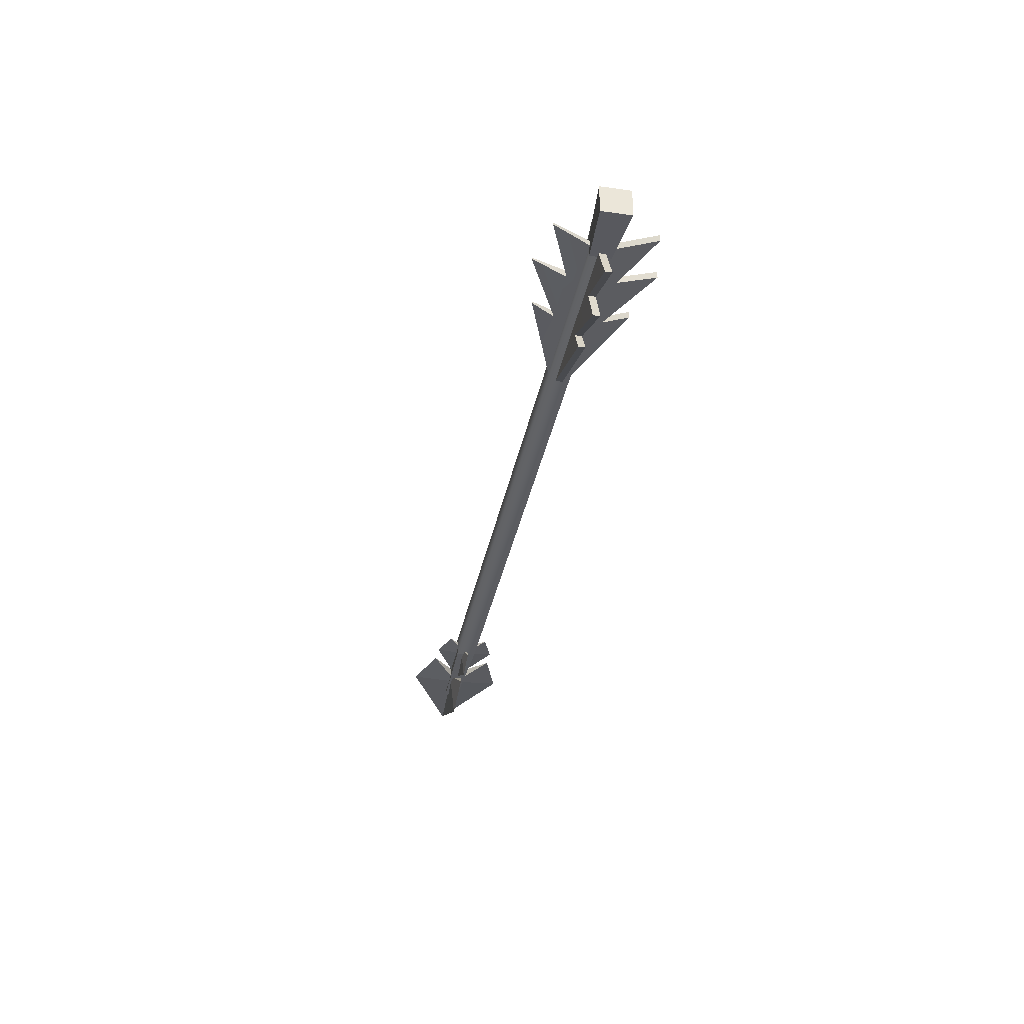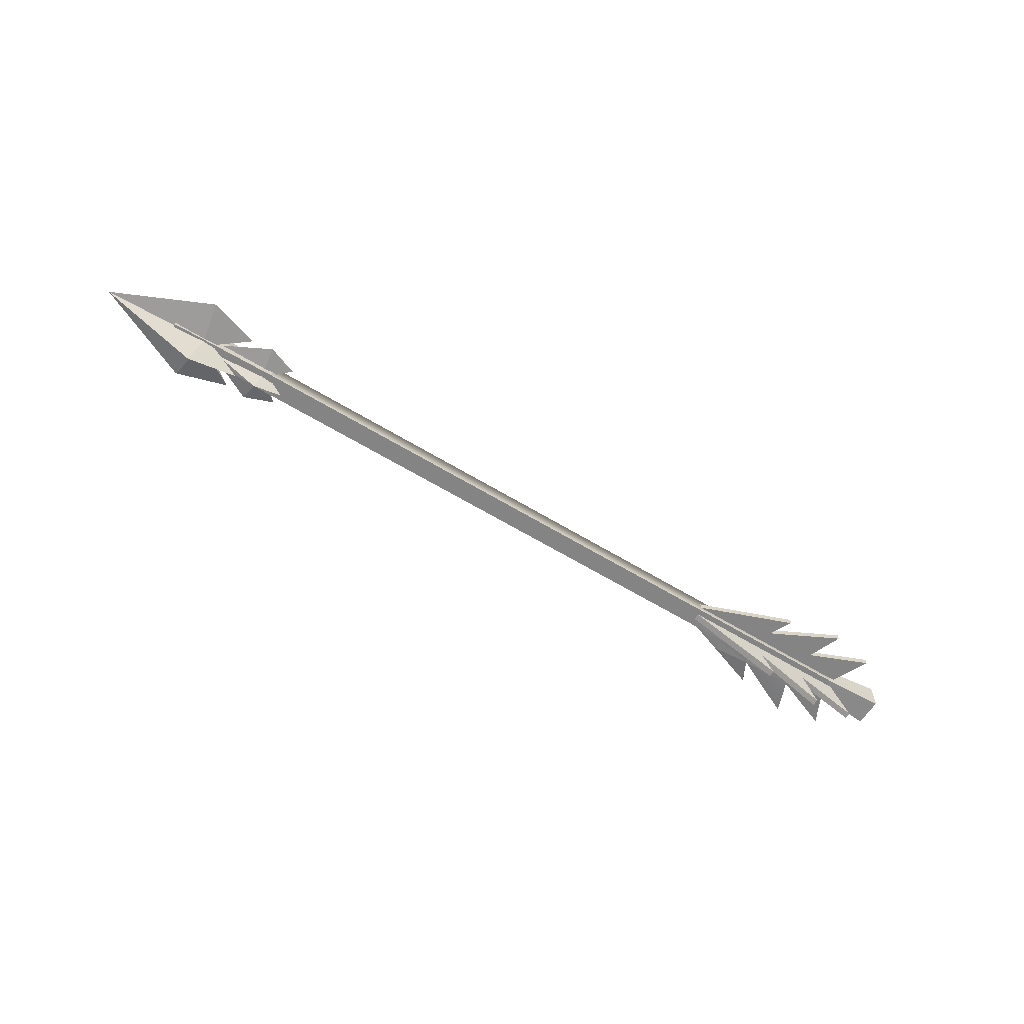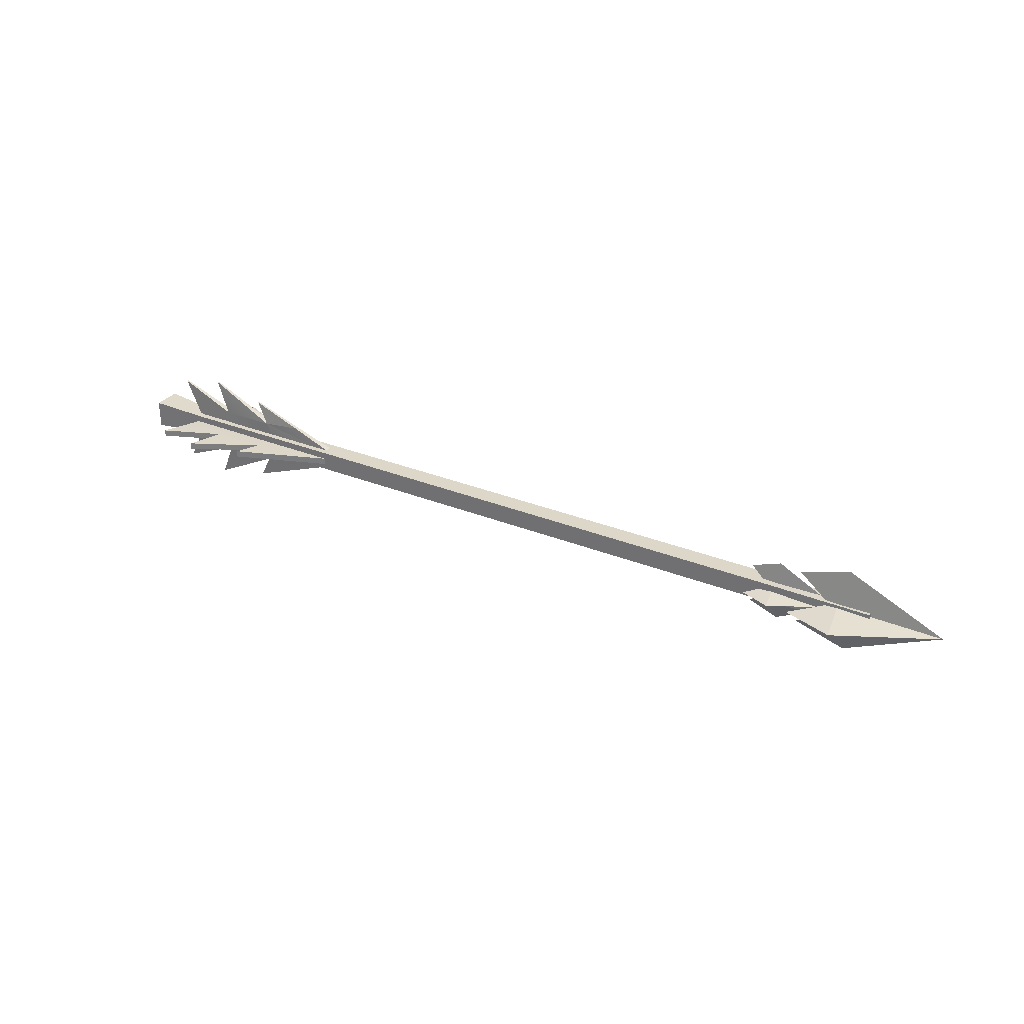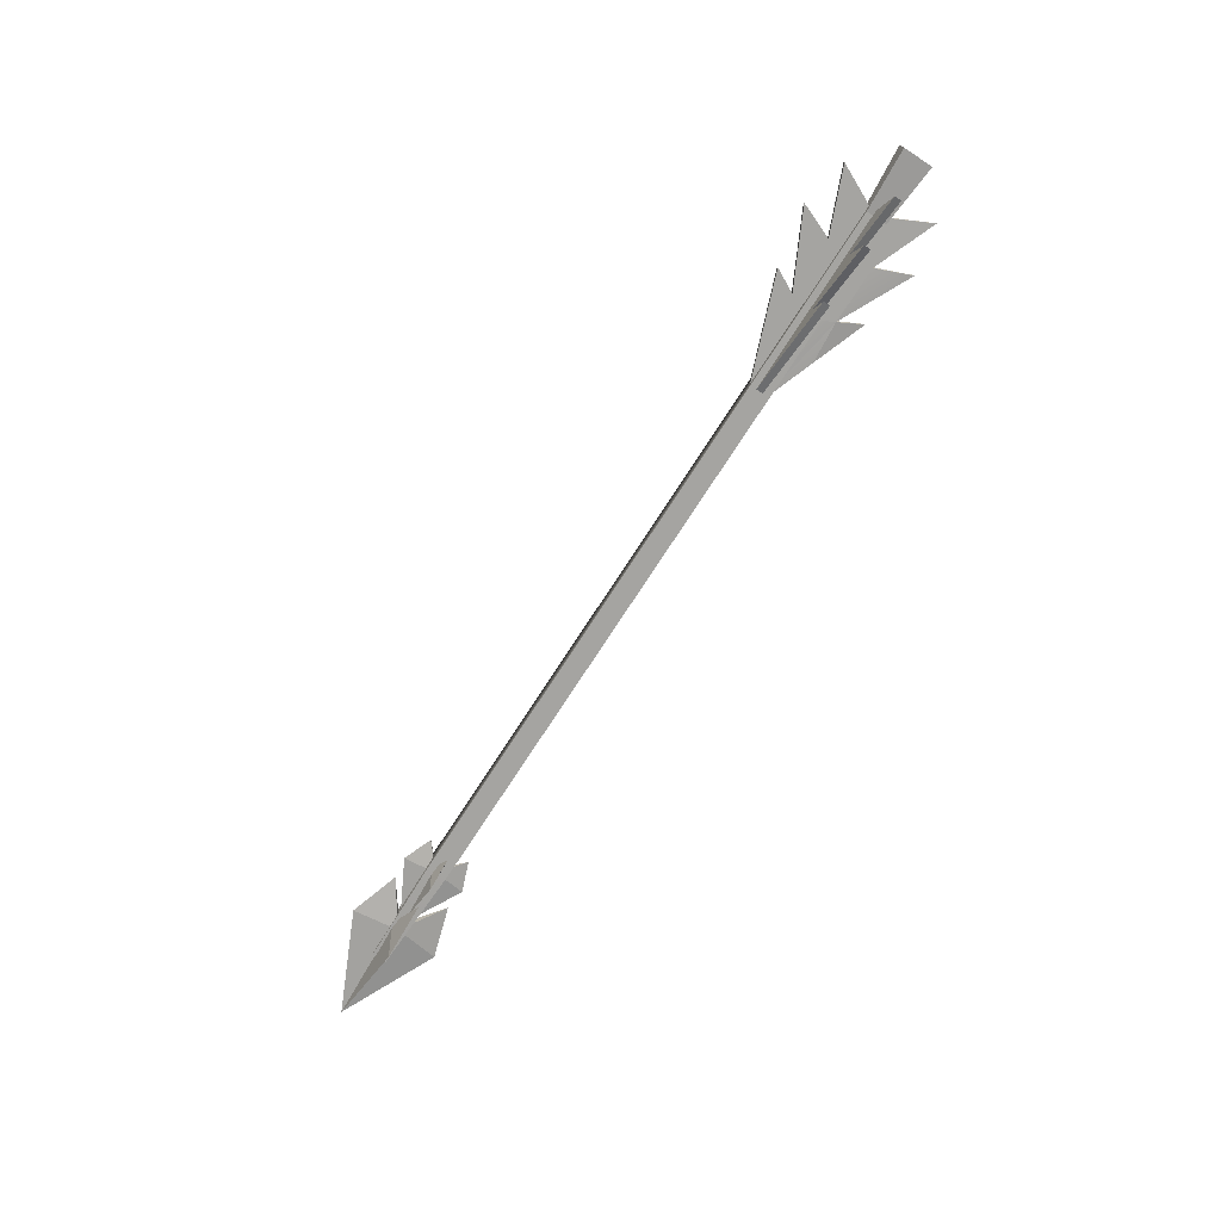
<metadata>
{"format":"obj","ext":"obj","renderer":"f3d","projection":"perspective","resolution":1024,"background":"white","views":[{"elev":-34.4,"azim":-100.8,"up":"+Z"},{"elev":-61.3,"azim":148.1,"up":"+Y"},{"elev":30.3,"azim":30.5,"up":"+Z"},{"elev":-73.2,"azim":-122.7,"up":"+Y"}]}
</metadata>
<code>
g arrowLightning
v 1.243 0.001114 0.04546
v 1.308 0.01186 0.0005629
v 1.321 0.001096 0.0695
v 1.308 0.01186 0.0005629
v 1.243 0.001114 -0.04418
v 1.321 0.001095 -0.06841
v 1.472 0.001095 0.0003588
v 1.321 0.001096 0.0695
v 1.308 0.01186 0.0005629
v 1.321 0.001095 -0.06841
v 1.472 0.001095 0.0003588
v 1.308 0.01186 0.0005629
v 1.243 0.001114 0.04546
v 1.321 0.001096 0.0695
v 1.308 -0.00967 0.0005629
v 1.308 -0.00967 0.0005629
v 1.321 0.001095 -0.06841
v 1.243 0.001114 -0.04418
v 1.472 0.001095 0.0003588
v 1.308 -0.00967 0.0005629
v 1.321 0.001096 0.0695
v 1.321 0.001095 -0.06841
v 1.308 -0.00967 0.0005629
v 1.472 0.001095 0.0003588
v 1.308 -0.00967 0.0005629
v 1.308 0.01186 0.0005629
v 1.243 0.001114 0.04546
v 1.243 0.001114 -0.04418
v 1.308 0.01186 0.0005629
v 1.308 -0.00967 0.0005629
v 0.09089 -0.0145 -0.01488
v -0.002258 -0.02149 -0.02176
v -0.002258 -0.02149 0.02319
v 0.09089 -0.0145 0.01632
v -0.002258 -0.02149 -0.02176
v -0.00231 0.02346 -0.02176
v -0.00231 0.02346 0.02319
v -0.002258 -0.02149 0.02319
v -0.00231 0.02346 -0.02176
v 0.09085 0.01669 -0.01488
v 0.09085 0.01669 0.01632
v -0.00231 0.02346 0.02319
v 1.361 0.01208 -0.0104
v 1.361 -0.01015 -0.0104
v 1.361 -0.01015 0.01183
v 1.361 0.01208 0.01183
v 0.09089 -0.0145 0.01632
v -0.002258 -0.02149 0.02319
v -0.00231 0.02346 0.02319
v 0.09085 0.01669 0.01632
v 0.09085 0.01669 -0.01488
v -0.00231 0.02346 -0.02176
v -0.002258 -0.02149 -0.02176
v 0.09089 -0.0145 -0.01488
v 1.192 -0.01483 -0.01488
v 0.09089 -0.0145 -0.01488
v 0.09089 -0.0145 0.01632
v 1.192 -0.01483 0.01632
v 1.361 -0.01015 -0.0104
v 1.361 -0.01015 0.01183
v 1.192 -0.01483 0.01632
v 0.09089 -0.0145 0.01632
v 0.09085 0.01669 0.01632
v 1.192 0.01637 0.01632
v 1.361 -0.01015 0.01183
v 1.361 0.01208 0.01183
v 0.09085 0.01669 -0.01488
v 0.09089 -0.0145 -0.01488
v 1.192 -0.01483 -0.01488
v 1.192 0.01637 -0.01488
v 1.192 0.01637 0.01632
v 0.09085 0.01669 0.01632
v 1.192 0.01637 -0.01488
v 1.361 0.01208 0.01183
v 1.361 0.01208 -0.0104
v 1.361 0.01208 -0.0104
v 1.192 0.01637 -0.01488
v 1.361 -0.01015 -0.0104
v 1.243 -0.04848 0.0003588
v 1.308 0.0008893 0.01016
v 1.321 -0.07492 0.0003755
v 1.308 0.0008893 0.01016
v 1.243 0.05009 0.0003588
v 1.321 0.07674 0.0003755
v 1.472 0.001095 0.0003588
v 1.321 -0.07492 0.0003755
v 1.308 0.0008893 0.01016
v 1.321 0.07674 0.0003755
v 1.472 0.001095 0.0003588
v 1.308 0.0008893 0.01016
v 1.243 -0.04848 0.0003588
v 1.321 -0.07492 0.0003755
v 1.307 0.0008875 -0.01039
v 1.307 0.0008875 -0.01039
v 1.321 0.07674 0.0003755
v 1.243 0.05009 0.0003588
v 1.472 0.001095 0.0003588
v 1.307 0.0008875 -0.01039
v 1.321 -0.07492 0.0003755
v 1.321 0.07674 0.0003755
v 1.307 0.0008875 -0.01039
v 1.472 0.001095 0.0003588
v 1.307 0.0008875 -0.01039
v 1.308 0.0008893 0.01016
v 1.243 -0.04848 0.0003588
v 1.243 0.05009 0.0003588
v 1.308 0.0008893 0.01016
v 1.307 0.0008875 -0.01039
v 1.165 0.001041 0.03252
v 1.203 0.007998 0.0005583
v 1.211 0.001029 0.04963
v 1.203 0.007998 0.0005583
v 1.165 0.001041 -0.03129
v 1.21 0.001029 -0.04854
v 1.304 0.001041 0.000413
v 1.211 0.001029 0.04963
v 1.203 0.007998 0.0005583
v 1.21 0.001029 -0.04854
v 1.304 0.001041 0.000413
v 1.203 0.007998 0.0005583
v 1.165 0.001041 0.03252
v 1.211 0.001029 0.04963
v 1.203 -0.00594 0.0005583
v 1.203 -0.00594 0.0005583
v 1.21 0.001029 -0.04854
v 1.165 0.001041 -0.03129
v 1.304 0.001041 0.000413
v 1.203 -0.00594 0.0005583
v 1.211 0.001029 0.04963
v 1.21 0.001029 -0.04854
v 1.203 -0.00594 0.0005583
v 1.304 0.001041 0.000413
v 1.203 -0.00594 0.0005583
v 1.203 0.007998 0.0005583
v 1.165 0.001041 0.03252
v 1.165 0.001041 -0.03129
v 1.203 0.007998 0.0005583
v 1.203 -0.00594 0.0005583
v 1.165 -0.03106 0.000413
v 1.203 0.0008954 0.007394
v 1.211 -0.04818 0.000425
v 1.203 0.0008954 0.007394
v 1.165 0.03275 0.000413
v 1.21 0.04999 0.000425
v 1.304 0.001041 0.000413
v 1.211 -0.04818 0.000425
v 1.203 0.0008954 0.007394
v 1.21 0.04999 0.000425
v 1.304 0.001041 0.000413
v 1.203 0.0008954 0.007394
v 1.165 -0.03106 0.000413
v 1.211 -0.04818 0.000425
v 1.202 0.0008942 -0.007237
v 1.202 0.0008942 -0.007237
v 1.21 0.04999 0.000425
v 1.165 0.03275 0.000413
v 1.304 0.001041 0.000413
v 1.202 0.0008942 -0.007237
v 1.211 -0.04818 0.000425
v 1.21 0.04999 0.000425
v 1.202 0.0008942 -0.007237
v 1.304 0.001041 0.000413
v 1.202 0.0008942 -0.007237
v 1.203 0.0008954 0.007394
v 1.165 -0.03106 0.000413
v 1.165 0.03275 0.000413
v 1.203 0.0008954 0.007394
v 1.202 0.0008942 -0.007237
v 0.05436 0.07382 -0.001426
v 0.05436 0.07382 0.001457
v 0.09047 5.554e-05 0.005278
v 0.09047 5.554e-05 -0.005165
v 0.09047 5.554e-05 -0.005165
v 0.09047 5.554e-05 0.005278
v 0.05453 -0.07379 0.005278
v 0.05453 -0.0738 -0.005165
v 0.05436 0.07382 0.001457
v 0.1477 0.03558 0.005222
v 0.162 0.0001025 0.005222
v 0.09047 5.554e-05 0.005278
v 0.1476 -0.03559 0.005222
v 0.05453 -0.07379 0.005278
v 0.2329 -0.03521 0.005165
v 0.2506 0.0001273 0.005165
v 0.2331 0.03529 0.005165
v 0.1262 -0.08874 0.005165
v 0.2951 0.0409 0.002811
v 0.3754 0.01106 0.005165
v 0.3754 0.0002594 0.005165
v 0.3754 -0.01054 0.005165
v 0.2951 -0.04063 0.005165
v 0.2149 -0.07071 0.005165
v 0.126 0.08877 0.001426
v 0.2331 0.03529 0.005165
v 0.05453 -0.0738 -0.005165
v 0.05453 -0.07379 0.005278
v 0.1476 -0.03559 0.005222
v 0.1476 -0.03559 -0.005222
v 0.09047 5.554e-05 -0.005165
v 0.05453 -0.0738 -0.005165
v 0.1476 -0.03559 -0.005222
v 0.162 0.0001025 -0.005222
v 0.1477 0.03558 -0.005222
v 0.05436 0.07382 -0.001426
v 0.2329 -0.03521 -0.005278
v 0.2506 0.0001273 -0.005278
v 0.2331 0.03529 -0.005278
v 0.1262 -0.08874 -0.005278
v 0.2951 0.0409 -0.002924
v 0.3754 0.01106 -0.005278
v 0.3754 0.0002591 -0.005278
v 0.2951 -0.04063 -0.005278
v 0.3754 -0.01054 -0.005278
v 0.2149 -0.07071 -0.005278
v 0.2331 0.03529 -0.005278
v 0.126 0.08877 -0.001457
v 0.1477 0.03558 0.005222
v 0.05436 0.07382 0.001457
v 0.05436 0.07382 -0.001426
v 0.1477 0.03558 -0.005222
v 0.126 0.08877 -0.001457
v 0.126 0.08877 0.001426
v 0.1477 0.03558 0.005222
v 0.1477 0.03558 -0.005222
v 0.1477 0.03558 0.005222
v 0.162 0.0001025 -0.005222
v 0.162 0.0001025 0.005222
v 0.162 0.0001025 -0.005222
v 0.162 0.0001025 0.005222
v 0.1476 -0.03559 0.005222
v 0.1476 -0.03559 -0.005222
v 0.1262 -0.08874 0.005165
v 0.1262 -0.08874 -0.005278
v 0.1476 -0.03559 -0.005222
v 0.1262 -0.08874 -0.005278
v 0.1262 -0.08874 0.005165
v 0.2329 -0.03521 0.005165
v 0.2329 -0.03521 -0.005278
v 0.2331 0.03529 0.005165
v 0.126 0.08877 0.001426
v 0.126 0.08877 -0.001457
v 0.2331 0.03529 -0.005278
v 0.3754 0.01106 -0.005278
v 0.3754 0.01106 0.005165
v 0.2951 0.0409 0.002811
v 0.2951 0.0409 -0.002924
v 0.2951 0.0409 0.002811
v 0.2147 0.07074 -0.001457
v 0.2147 0.07074 0.001426
v 0.2331 0.03529 -0.005278
v 0.2331 0.03529 0.005165
v 0.2506 0.0001273 0.005165
v 0.2506 0.0001273 -0.005278
v 0.2147 0.07074 -0.001457
v 0.2331 0.03529 0.005165
v 0.2147 0.07074 0.001426
v 0.3754 0.0002591 -0.005278
v 0.3754 0.0002594 0.005165
v 0.3754 0.01106 0.005165
v 0.3754 0.01106 -0.005278
v 0.3754 -0.01054 -0.005278
v 0.3754 -0.01054 0.005165
v 0.2951 -0.04063 -0.005278
v 0.2951 -0.04063 0.005165
v 0.3754 -0.01054 0.005165
v 0.3754 -0.01054 -0.005278
v 0.2149 -0.07071 -0.005278
v 0.2149 -0.07071 0.005165
v 0.2506 0.0001273 -0.005278
v 0.2506 0.0001273 0.005165
v 0.2329 -0.03521 0.005165
v 0.2329 -0.03521 -0.005278
v 0.2149 -0.07071 -0.005278
v 0.2149 -0.07071 0.005165
v 0.2951 0.0409 -0.002924
v 0.2147 0.07074 -0.001457
v 0.2331 0.03529 -0.005278
v 0.2147 0.07074 0.001426
v 0.2951 0.0409 0.002811
v 0.2331 0.03529 0.005165
v 0.05436 0.00144 0.07381
v 0.05436 -0.001444 0.07381
v 0.09047 -0.005264 4.181e-05
v 0.09047 0.005179 4.181e-05
v 0.09047 0.005179 4.181e-05
v 0.09047 -0.005264 4.181e-05
v 0.05453 -0.005264 -0.07381
v 0.05453 0.005179 -0.07381
v 0.05436 -0.001444 0.07381
v 0.1477 -0.005208 0.03557
v 0.162 -0.005208 8.88e-05
v 0.09047 -0.005264 4.181e-05
v 0.2331 -0.005152 0.03528
v 0.2506 -0.005151 0.0001132
v 0.126 -0.001412 0.08875
v 0.2331 -0.005152 0.03528
v 0.2951 -0.002798 0.04088
v 0.3754 -0.005151 0.01105
v 0.1476 -0.005208 -0.03561
v 0.05453 -0.005264 -0.07381
v 0.09047 -0.005264 4.181e-05
v 0.162 -0.005208 8.88e-05
v 0.2329 -0.005152 -0.03522
v 0.2506 -0.005151 0.0001132
v 0.1262 -0.005152 -0.08875
v 0.3754 -0.005151 -0.01055
v 0.3754 -0.005151 0.0002457
v 0.3754 -0.005151 0.0002457
v 0.2331 -0.005152 0.03528
v 0.3754 -0.005151 0.01105
v 0.05453 0.005179 -0.07381
v 0.05453 -0.005264 -0.07381
v 0.1476 -0.005208 -0.03561
v 0.1476 0.005235 -0.03561
v 0.09047 0.005179 4.181e-05
v 0.05453 0.005179 -0.07381
v 0.1476 0.005235 -0.03561
v 0.162 0.005235 8.88e-05
v 0.2329 0.005292 -0.03522
v 0.2506 0.005292 0.0001132
v 0.1262 0.005292 -0.08875
v 0.3754 0.005292 -0.01055
v 0.3754 0.005292 0.0002454
v 0.162 0.005235 8.88e-05
v 0.1477 0.005235 0.03557
v 0.05436 0.00144 0.07381
v 0.2331 0.005291 0.03528
v 0.3754 0.005292 0.0002454
v 0.3754 0.005292 0.01105
v 0.2951 0.002938 0.04088
v 0.1477 0.005235 0.03557
v 0.126 0.001471 0.08875
v 0.1477 -0.005208 0.03557
v 0.05436 -0.001444 0.07381
v 0.05436 0.00144 0.07381
v 0.1477 0.005235 0.03557
v 0.126 0.001471 0.08875
v 0.126 -0.001412 0.08875
v 0.1477 -0.005208 0.03557
v 0.1477 0.005235 0.03557
v 0.162 0.005235 8.88e-05
v 0.162 -0.005208 8.88e-05
v 0.162 0.005235 8.88e-05
v 0.162 -0.005208 8.88e-05
v 0.1476 -0.005208 -0.03561
v 0.1476 0.005235 -0.03561
v 0.1262 0.005292 -0.08875
v 0.1262 -0.005152 -0.08875
v 0.1262 0.005292 -0.08875
v 0.1262 -0.005152 -0.08875
v 0.2329 -0.005152 -0.03522
v 0.2329 0.005292 -0.03522
v 0.2331 -0.005152 0.03528
v 0.126 -0.001412 0.08875
v 0.126 0.001471 0.08875
v 0.2331 0.005291 0.03528
v 0.162 0.005235 8.88e-05
v 0.2506 0.005292 0.0001132
v 0.2331 0.005291 0.03528
v 0.1477 0.005235 0.03557
v 0.3754 -0.005151 -0.01055
v 0.2951 -0.005152 -0.04064
v 0.2329 -0.005152 -0.03522
v 0.2149 -0.005152 -0.07072
v 0.2329 0.005292 -0.03522
v 0.2951 0.005292 -0.04064
v 0.3754 0.005292 -0.01055
v 0.2149 0.005292 -0.07072
v 0.3754 0.005292 0.01105
v 0.3754 -0.005151 0.01105
v 0.2951 -0.002798 0.04088
v 0.2951 0.002938 0.04088
v 0.2147 0.001471 0.07072
v 0.2147 -0.001412 0.07072
v 0.2331 0.005291 0.03528
v 0.2331 -0.005152 0.03528
v 0.2506 -0.005151 0.0001132
v 0.2506 0.005292 0.0001132
v 0.2147 0.001471 0.07072
v 0.2147 -0.001412 0.07072
v 0.3754 0.005292 0.0002454
v 0.3754 -0.005151 0.0002457
v 0.3754 -0.005151 0.01105
v 0.3754 0.005292 0.01105
v 0.3754 0.005292 -0.01055
v 0.3754 -0.005151 -0.01055
v 0.2951 0.005292 -0.04064
v 0.2951 -0.005152 -0.04064
v 0.3754 -0.005151 -0.01055
v 0.3754 0.005292 -0.01055
v 0.2149 0.005292 -0.07072
v 0.2149 -0.005152 -0.07072
v 0.2506 0.005292 0.0001132
v 0.2506 -0.005151 0.0001132
v 0.2329 -0.005152 -0.03522
v 0.2329 0.005292 -0.03522
v 0.2149 0.005292 -0.07072
v 0.2149 -0.005152 -0.07072
v 0.2951 0.002938 0.04088
v 0.2147 0.001471 0.07072
v 0.2331 0.005291 0.03528
v 0.2147 -0.001412 0.07072
v 0.2951 -0.002798 0.04088
v 0.2331 -0.005152 0.03528
g arrowLightning_0
f 3 2 1
f 6 5 4
f 9 8 7
f 12 11 10
f 15 14 13
f 18 17 16
f 21 20 19
f 24 23 22
f 27 26 25
f 30 29 28
f 33 32 31
f 34 33 31
f 37 36 35
f 38 37 35
f 41 40 39
f 42 41 39
f 45 44 43
f 46 45 43
f 49 48 47
f 50 49 47
f 53 52 51
f 54 53 51
f 57 56 55
f 58 57 55
f 58 55 59
f 60 58 59
f 63 62 61
f 64 63 61
f 64 61 65
f 66 64 65
f 69 68 67
f 70 69 67
f 71 70 67
f 72 71 67
f 71 74 73
f 74 75 73
f 69 77 76
f 78 69 76
f 81 80 79
f 84 83 82
f 87 86 85
f 90 89 88
f 93 92 91
f 96 95 94
f 99 98 97
f 102 101 100
f 105 104 103
f 108 107 106
f 111 110 109
f 114 113 112
f 117 116 115
f 120 119 118
f 123 122 121
f 126 125 124
f 129 128 127
f 132 131 130
f 135 134 133
f 138 137 136
f 141 140 139
f 144 143 142
f 147 146 145
f 150 149 148
f 153 152 151
f 156 155 154
f 159 158 157
f 162 161 160
f 165 164 163
f 168 167 166
f 171 170 169
f 172 171 169
f 175 174 173
f 176 175 173
f 179 178 177
f 180 179 177
f 179 180 181
f 180 182 181
f 179 181 183
f 184 179 183
f 179 184 185
f 178 179 185
f 181 186 183
f 187 185 184
f 188 187 184
f 184 189 188
f 190 189 184
f 184 191 190
f 184 183 191
f 183 192 191
f 178 194 193
f 197 196 195
f 198 197 195
f 201 200 199
f 202 201 199
f 203 202 199
f 204 203 199
f 205 201 202
f 206 205 202
f 207 206 202
f 203 207 202
f 205 208 201
f 206 207 209
f 206 209 210
f 210 211 206
f 212 206 211
f 212 205 206
f 211 213 212
f 212 214 205
f 216 215 203
f 219 218 217
f 220 219 217
f 223 222 221
f 224 223 221
f 224 226 225
f 226 227 225
f 230 229 228
f 231 230 228
f 233 232 230
f 234 233 230
f 237 236 235
f 238 237 235
f 241 240 239
f 242 241 239
f 245 244 243
f 246 245 243
f 246 248 247
f 248 249 247
f 252 251 250
f 253 252 250
f 250 255 254
f 255 256 254
f 259 258 257
f 260 259 257
f 257 258 261
f 258 262 261
f 265 264 263
f 266 265 263
f 263 264 267
f 264 268 267
f 271 270 269
f 272 271 269
f 272 273 271
f 273 274 271
f 277 276 275
f 280 279 278
f 283 282 281
f 284 283 281
f 287 286 285
f 288 287 285
f 291 290 289
f 292 291 289
f 290 291 293
f 291 294 293
f 290 296 295
f 298 297 293
f 301 300 299
f 302 301 299
f 302 299 303
f 304 302 303
f 299 305 303
f 306 304 303
f 306 307 304
f 309 304 308
f 308 310 309
f 313 312 311
f 314 313 311
f 317 316 315
f 318 317 315
f 319 317 318
f 320 319 318
f 319 321 317
f 319 320 322
f 320 323 322
f 325 324 315
f 326 325 315
f 328 320 327
f 327 329 328
f 327 330 329
f 332 327 331
f 335 334 333
f 336 335 333
f 339 338 337
f 340 339 337
f 340 341 339
f 341 342 339
f 345 344 343
f 346 345 343
f 346 347 345
f 347 348 345
f 351 350 349
f 352 351 349
f 355 354 353
f 356 355 353
f 359 358 357
f 360 359 357
f 363 362 361
f 363 364 362
f 367 366 365
f 366 368 365
f 371 370 369
f 372 371 369
f 372 373 371
f 373 374 371
f 377 376 375
f 378 377 375
f 375 376 379
f 376 380 379
f 383 382 381
f 384 383 381
f 381 382 385
f 382 386 385
f 389 388 387
f 390 389 387
f 387 388 391
f 388 392 391
f 395 394 393
f 396 395 393
f 396 397 395
f 397 398 395
f 401 400 399
f 404 403 402

</code>
